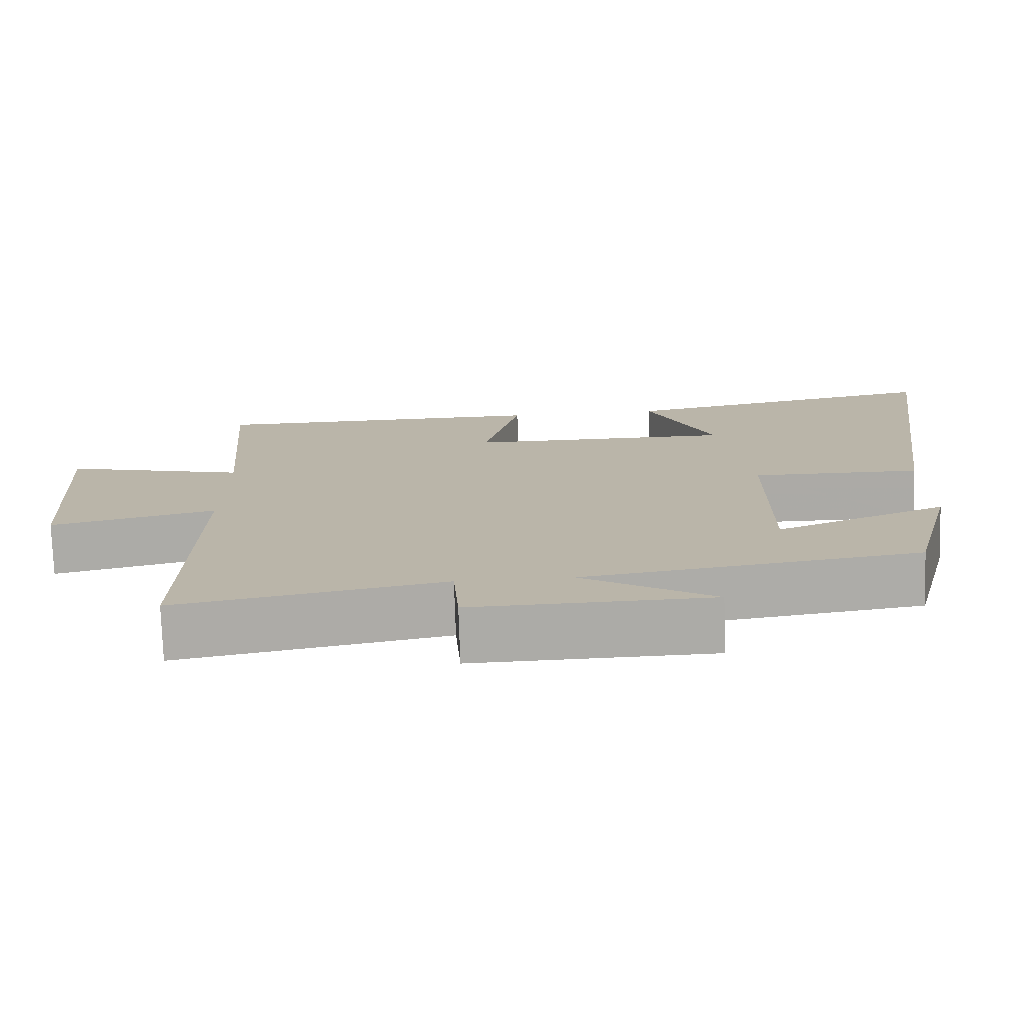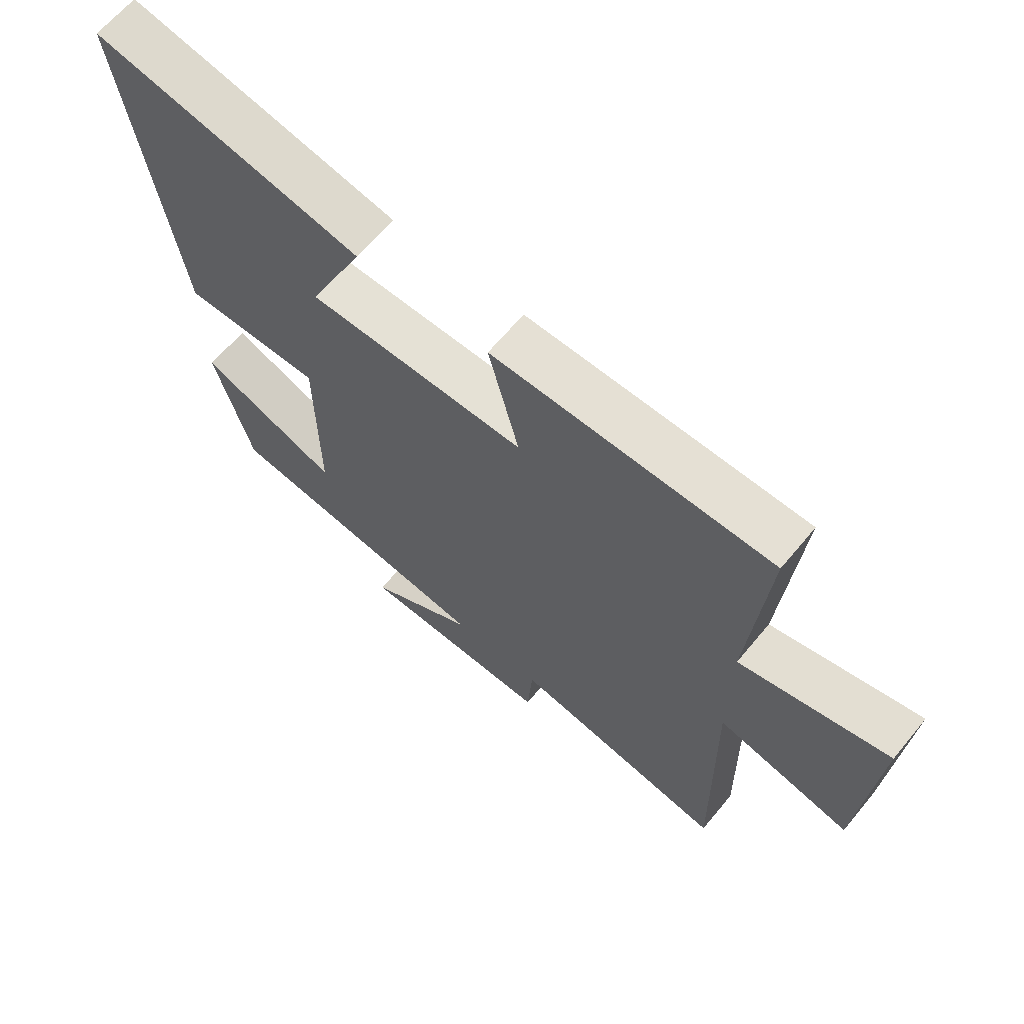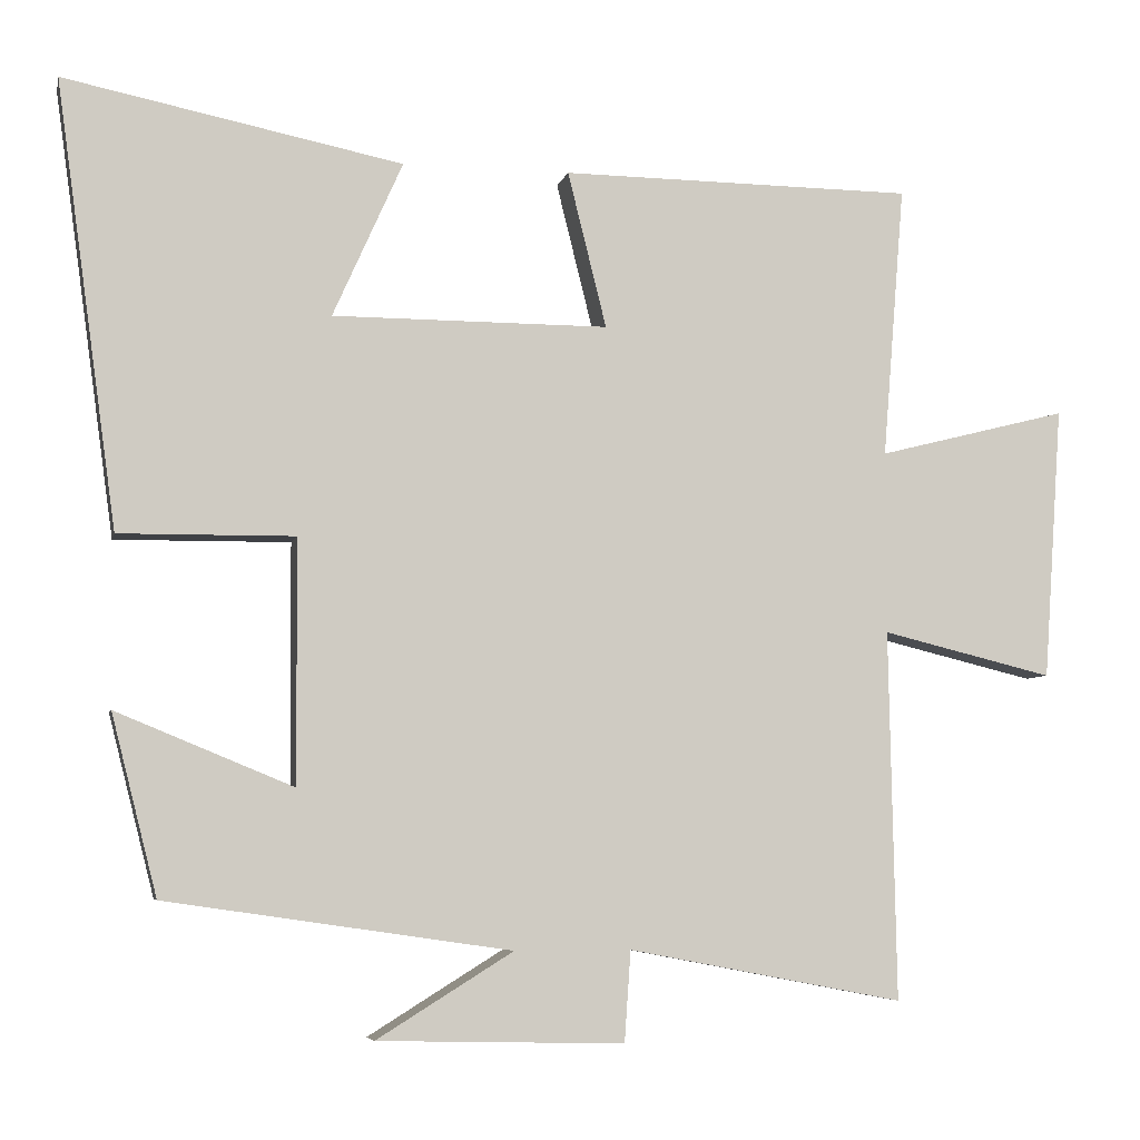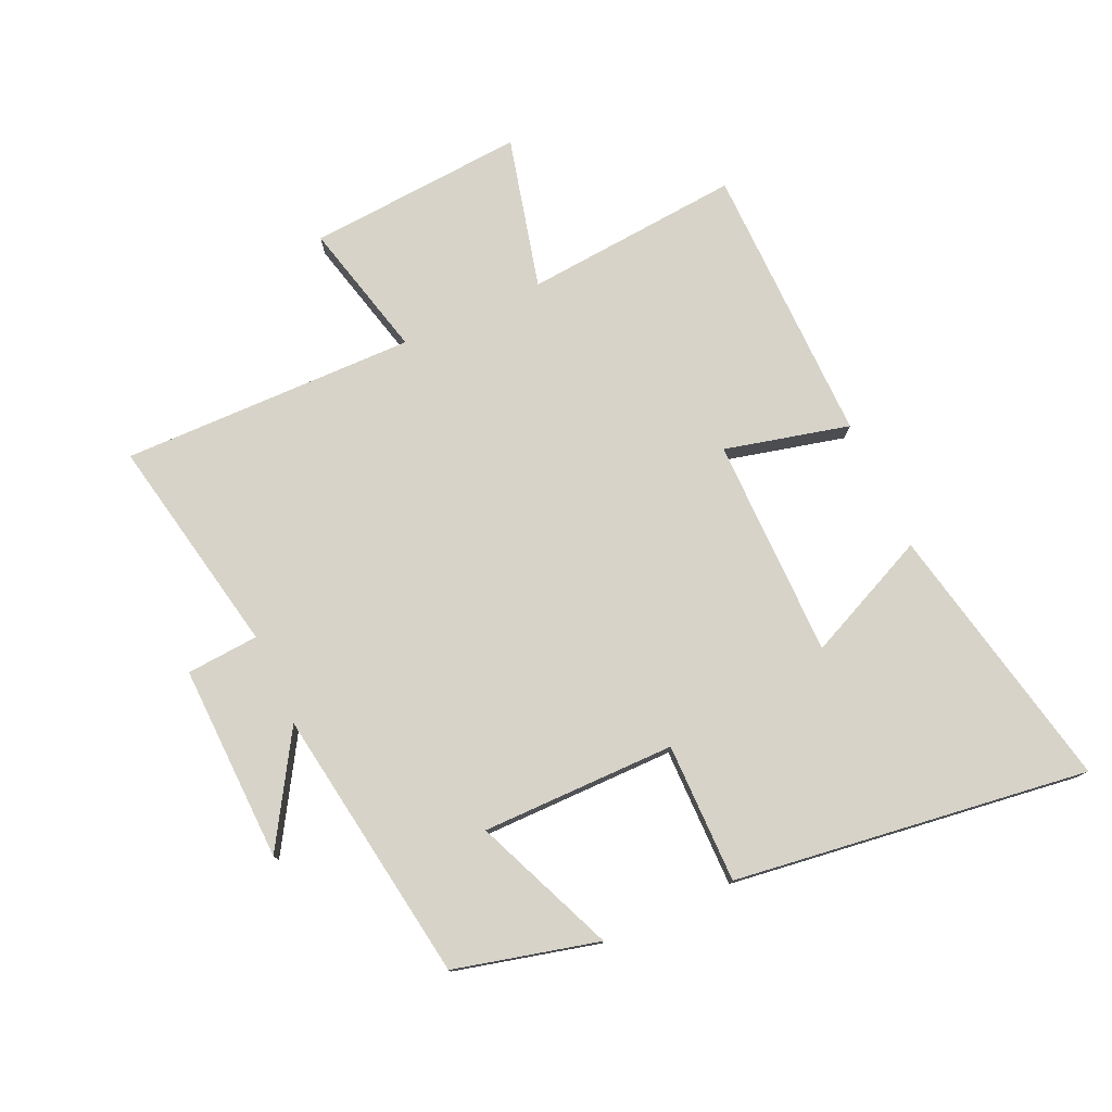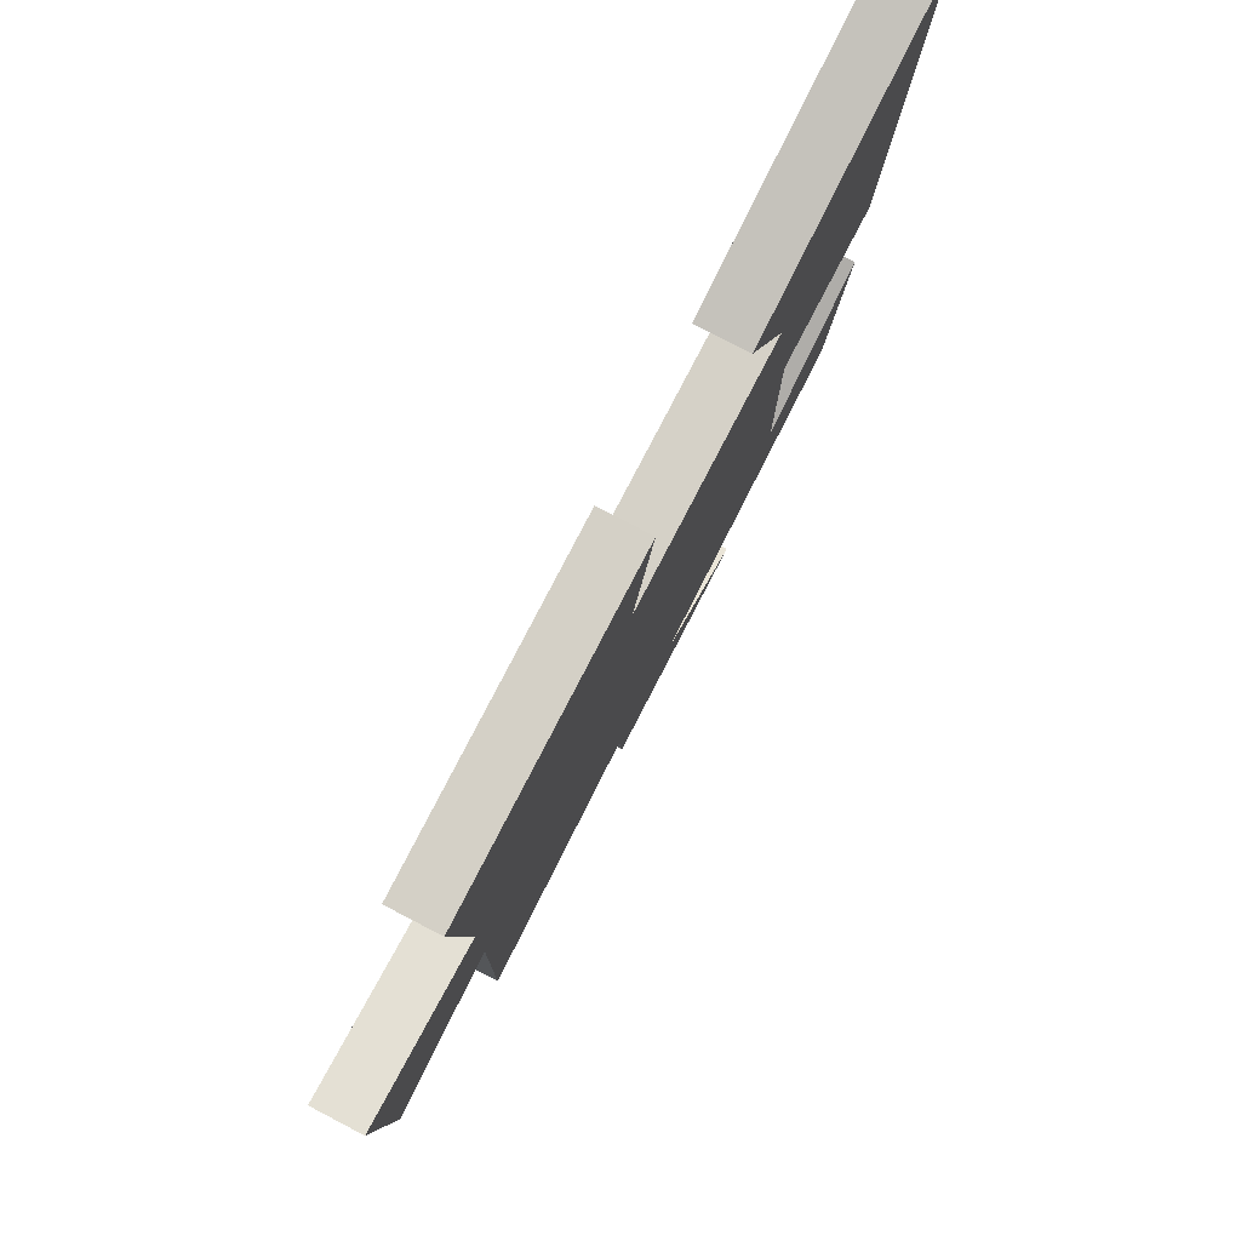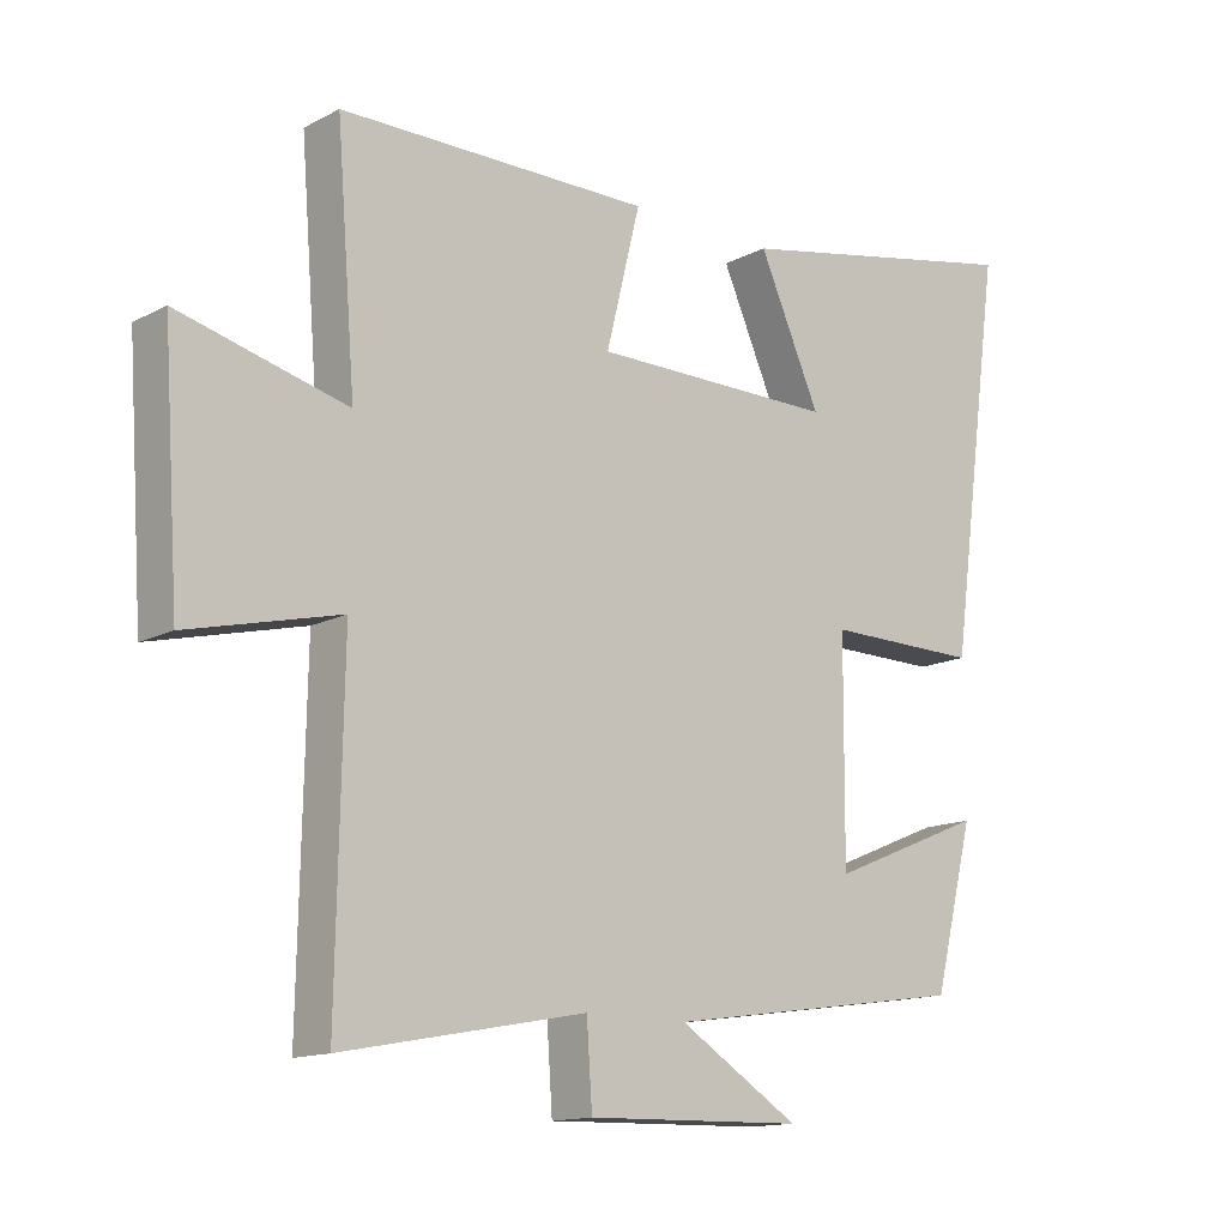
<metadata>
{"format":"obj","ext":"obj","renderer":"f3d","projection":"perspective","resolution":1024,"background":"white","views":[{"elev":-76.0,"azim":-178.1,"up":"+Z"},{"elev":65.1,"azim":39.7,"up":"+Z"},{"elev":-5.8,"azim":-12.1,"up":"+Z"},{"elev":77.2,"azim":-114.7,"up":"+Y"},{"elev":79.7,"azim":117.5,"up":"+Z"},{"elev":-14.1,"azim":138.7,"up":"+Z"}]}
</metadata>
<code>
v 0.528 0.07 0.496
v 0.5 0.07 0.145
v 0.745 0.07 0.207
v 0.721 0.07 -0.145
v 0.5 0.07 -0.091
v 0.509 0.07 -0.568
v 0.154 0.07 -0.5
v 0.146 0.07 -0.617
v -0.172 0.07 -0.609
v 0.004 0.07 -0.5
v -0.441 0.07 -0.435
v -0.5 0.07 -0.203
v -0.272 0.07 -0.297
v -0.274 0.07 0.017
v -0.5 0.07 0.015
v -0.579 0.07 0.588
v -0.143 0.07 0.5
v -0.233 0.07 0.299
v 0.123 0.07 0.299
v 0.073 0.07 0.5
v 0.528 0 0.496
v 0.5 0 0.145
v 0.745 0 0.207
v 0.721 0 -0.145
v 0.5 0 -0.091
v 0.509 0 -0.568
v 0.154 0 -0.5
v 0.146 0 -0.617
v -0.172 0 -0.609
v 0.004 0 -0.5
v -0.441 0 -0.435
v -0.5 0 -0.203
v -0.272 0 -0.297
v -0.274 0 0.017
v -0.5 0 0.015
v -0.579 0 0.588
v -0.143 0 0.5
v -0.233 0 0.299
v 0.123 0 0.299
v 0.073 0 0.5
f 19 20 1 2
f 18 19 2
f 15 16 17 18
f 14 15 18 2
f 13 14 2
f 10 11 12 13
f 10 13 2 3
f 7 8 9 10
f 7 10 3
f 5 6 7
f 5 7 3
f 3 4 5
f 22 21 40 39
f 22 39 38
f 38 37 36 35
f 22 38 35 34
f 22 34 33
f 33 32 31 30
f 23 22 33 30
f 30 29 28 27
f 23 30 27
f 27 26 25
f 23 27 25
f 25 24 23
f 1 21 22 2
f 2 22 23 3
f 3 23 24 4
f 4 24 25 5
f 5 25 26 6
f 6 26 27 7
f 7 27 28 8
f 8 28 29 9
f 9 29 30 10
f 10 30 31 11
f 11 31 32 12
f 12 32 33 13
f 13 33 34 14
f 14 34 35 15
f 15 35 36 16
f 16 36 37 17
f 17 37 38 18
f 18 38 39 19
f 19 39 40 20
f 20 40 21 1

</code>
